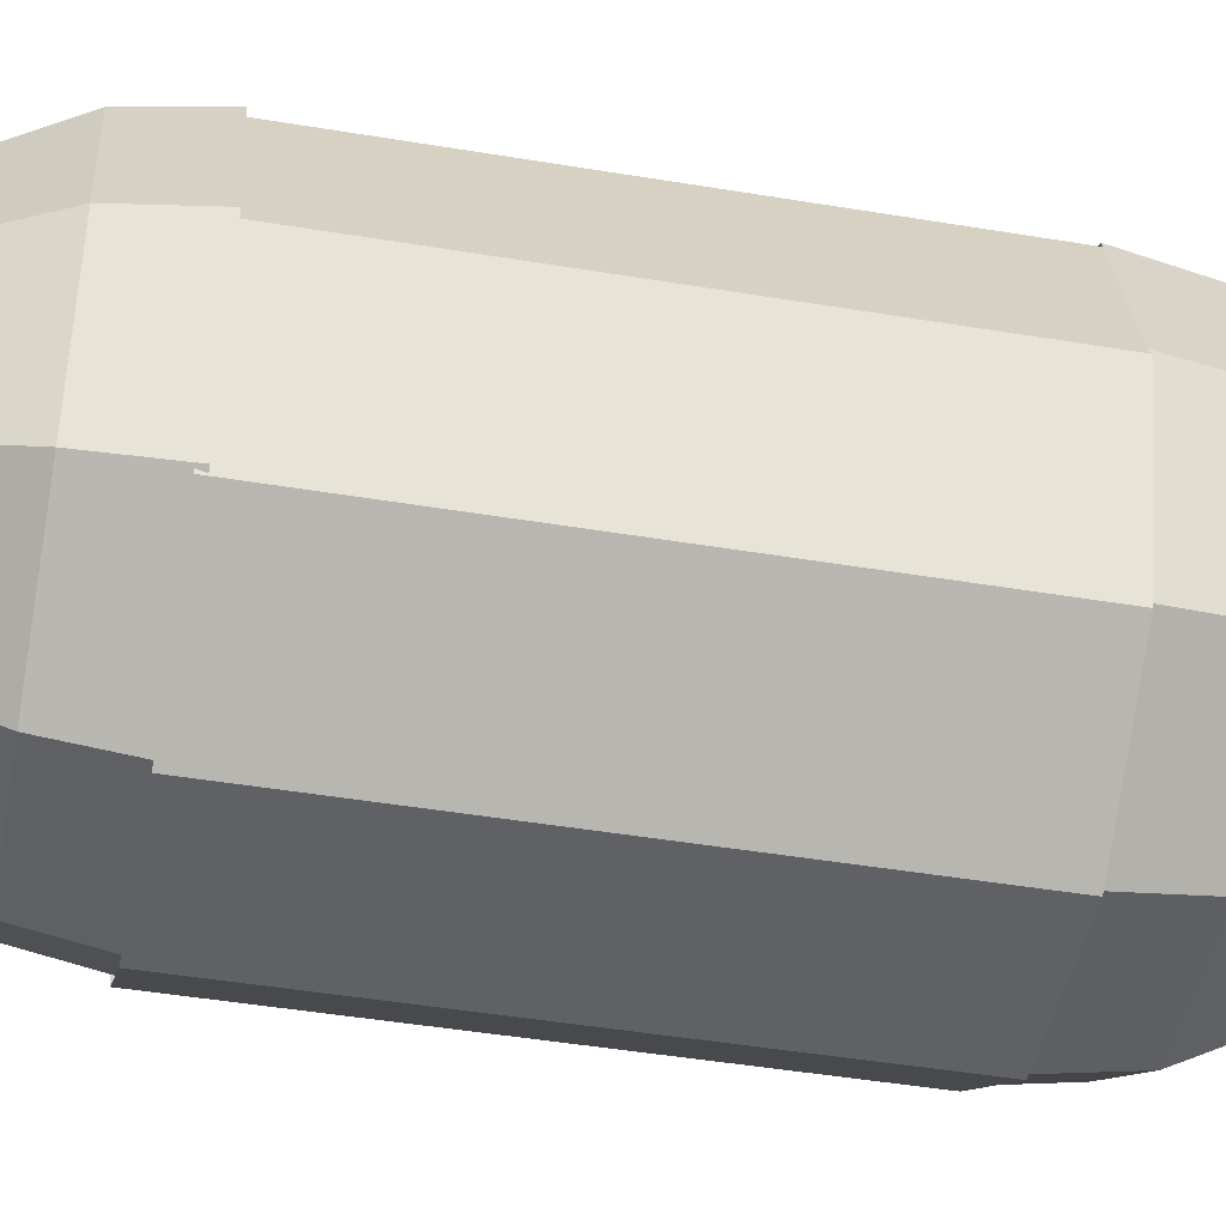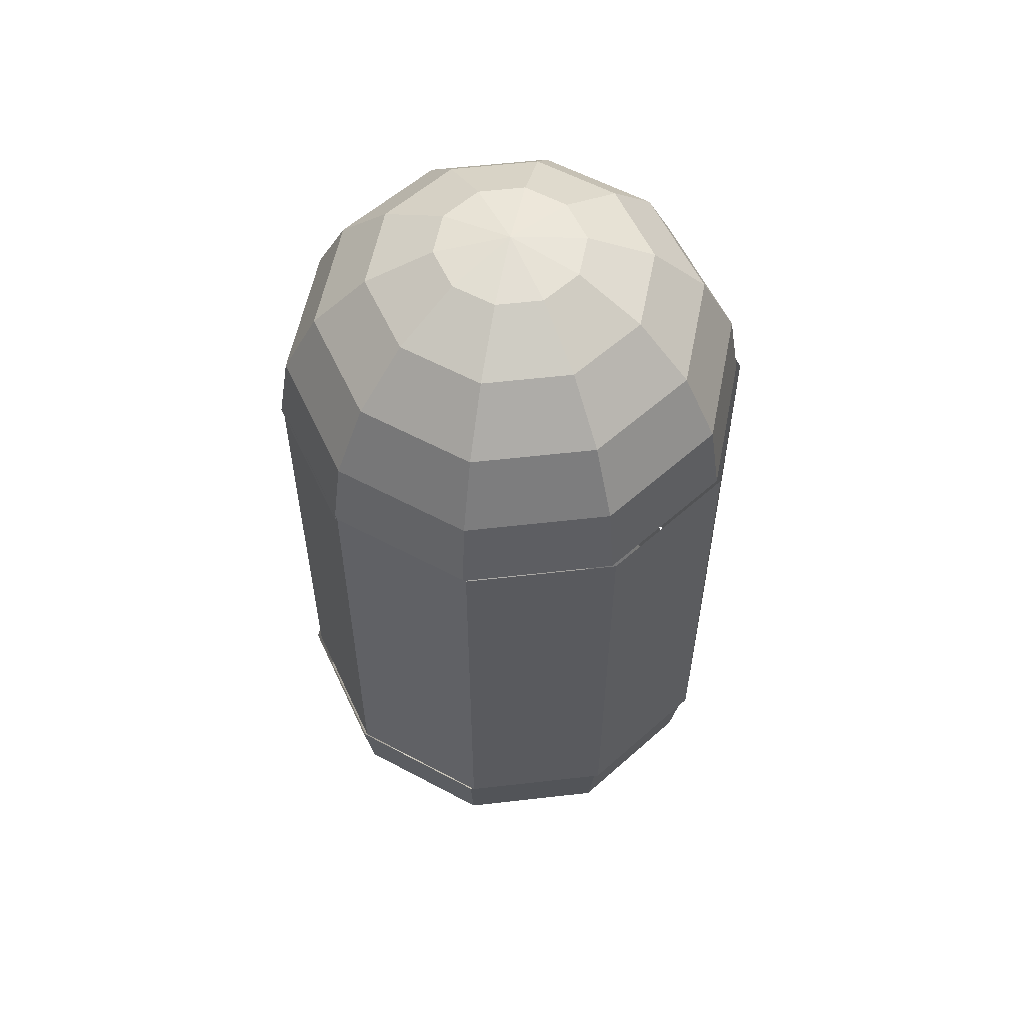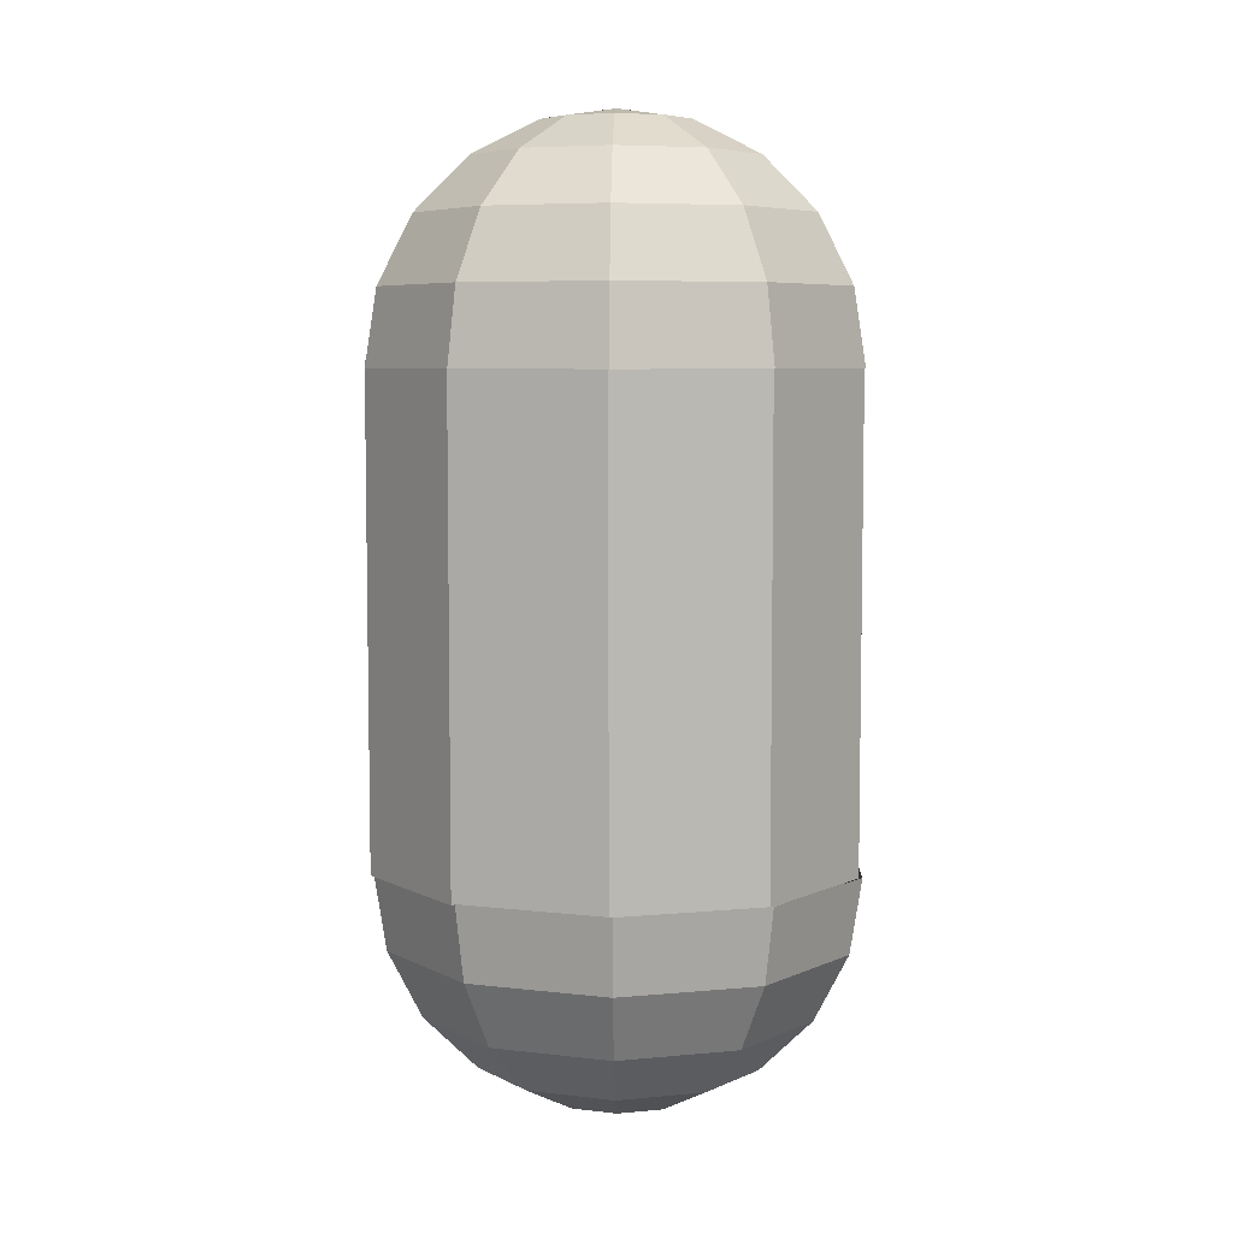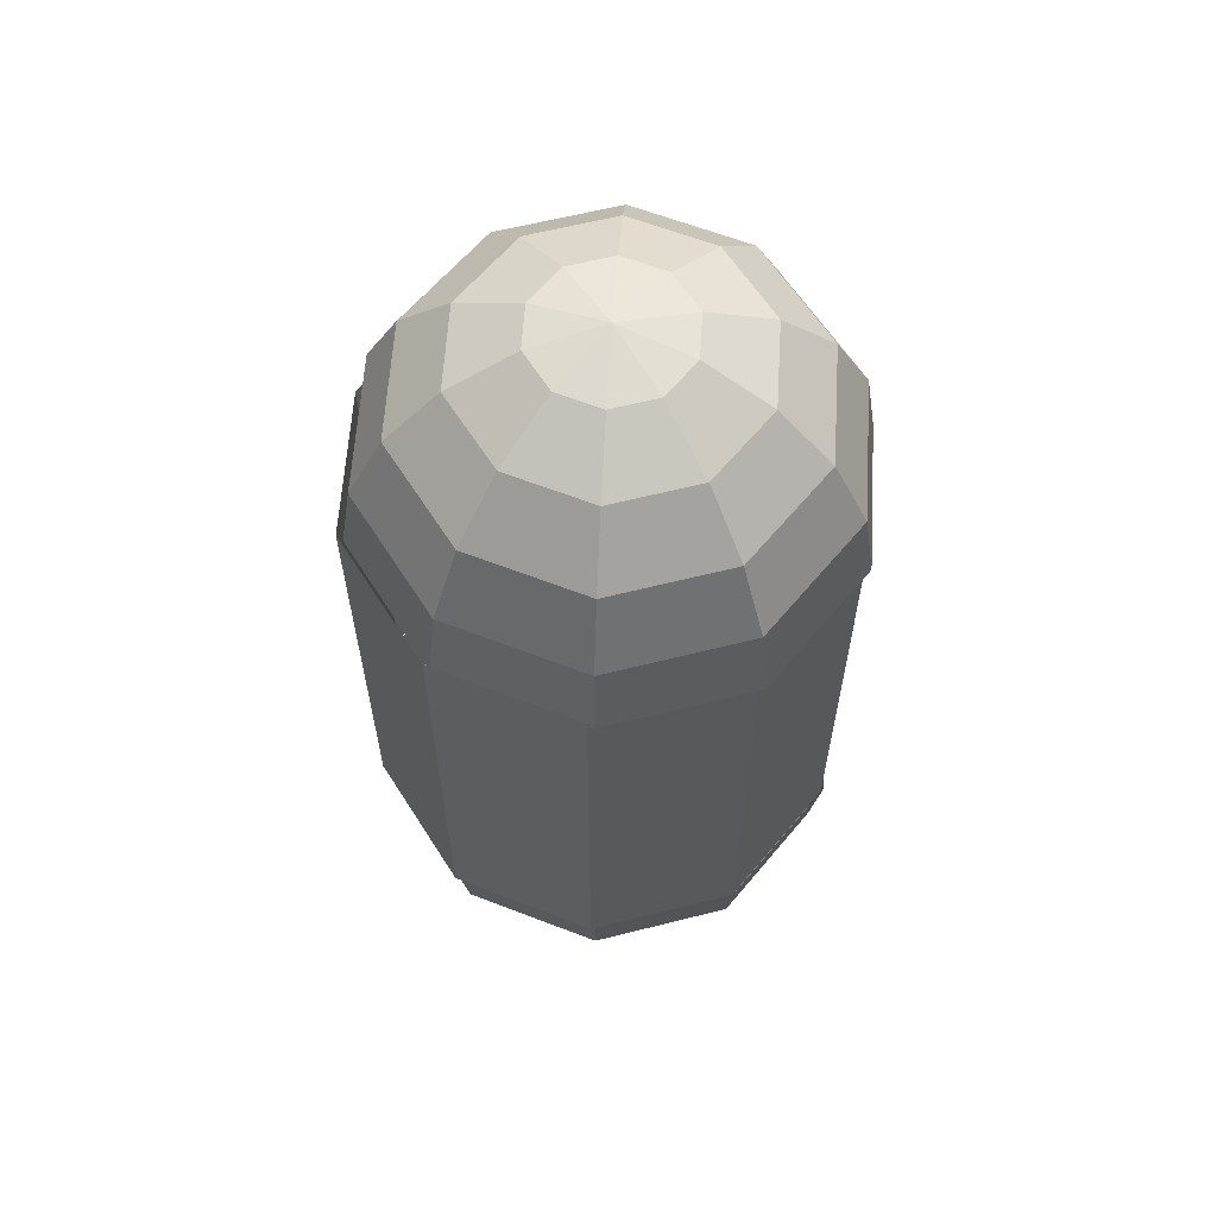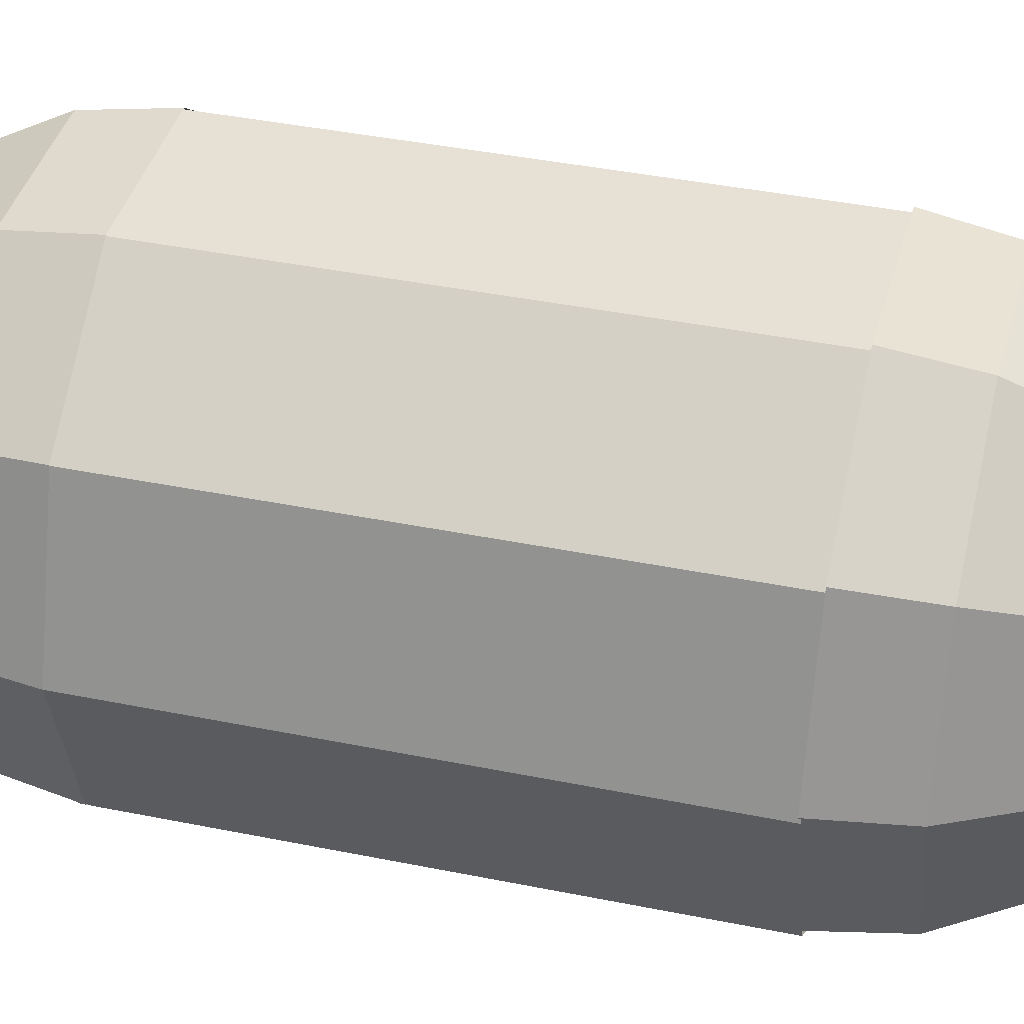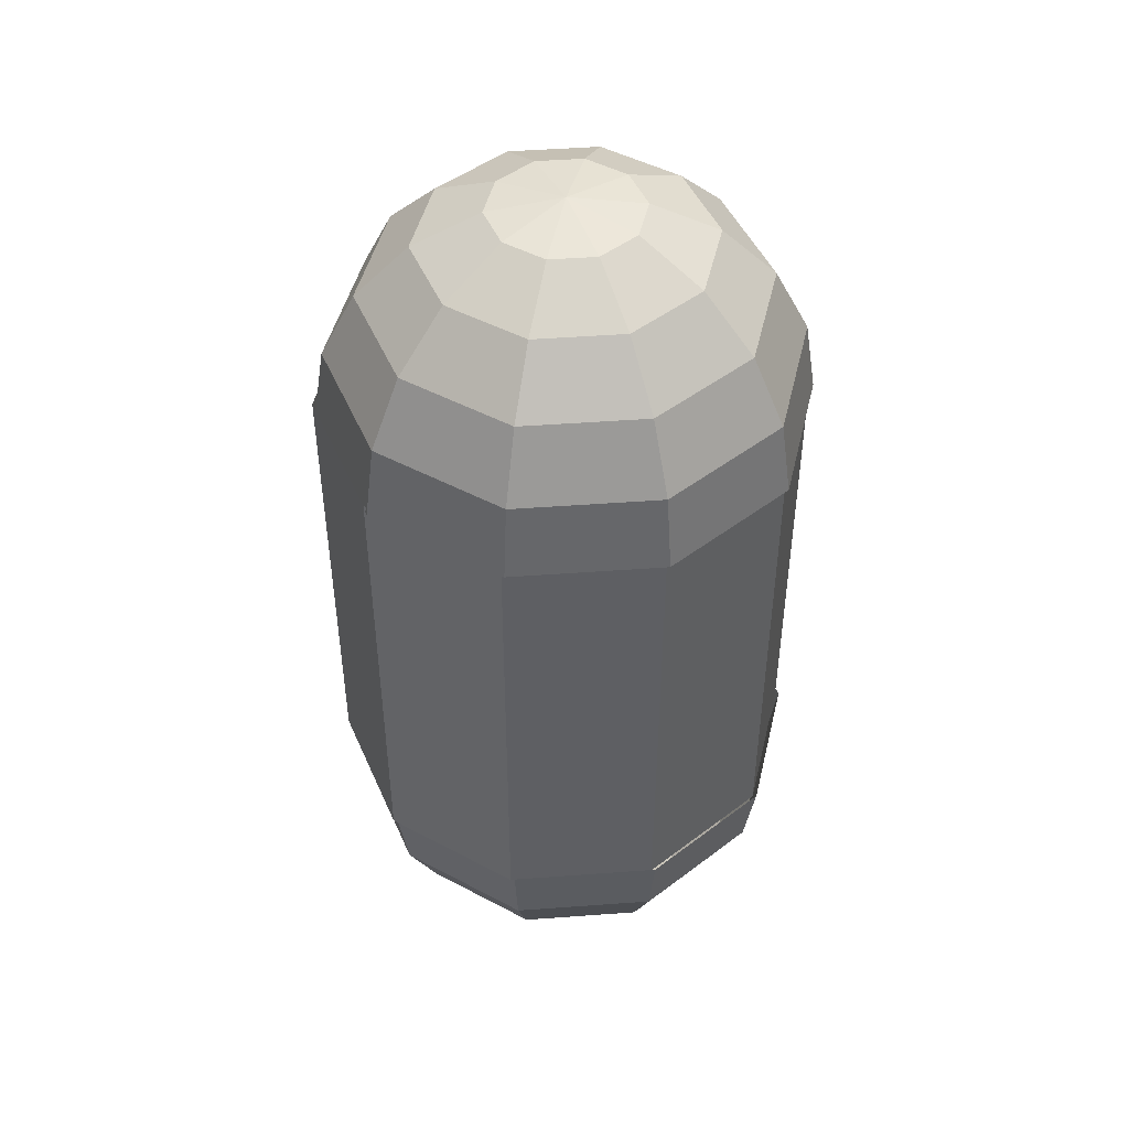
<metadata>
{"format":"obj","ext":"obj","renderer":"f3d","projection":"perspective","resolution":1024,"background":"white","views":[{"elev":-45.5,"azim":-100.9,"up":"+Z"},{"elev":57.2,"azim":101.2,"up":"+Y"},{"elev":6.3,"azim":-52.5,"up":"+Y"},{"elev":61.7,"azim":-122.4,"up":"+Y"},{"elev":39.1,"azim":-75.6,"up":"+Z"},{"elev":46.9,"azim":-76.8,"up":"+Y"}]}
</metadata>
<code>
g default
v -0.4037 0.03115 -0.2856
v -0.1537 0.03035 -0.4672
v 0.1553 0.02935 -0.4672
v 0.4053 0.02854 -0.2856
v 0.5008 0.02823 0.008294
v 0.4053 0.02854 0.3022
v 0.1553 0.02935 0.4838
v -0.1537 0.03035 0.4838
v -0.4037 0.03115 0.3022
v -0.4992 0.03146 0.008294
v -0.3844 -0.1234 -0.2712
v -0.1466 -0.1242 -0.444
v 0.1473 -0.1251 -0.444
v 0.385 -0.1259 -0.2712
v 0.4758 -0.1262 0.008294
v 0.385 -0.1259 0.2878
v 0.1473 -0.1251 0.4605
v -0.1466 -0.1242 0.4605
v -0.3844 -0.1234 0.2878
v -0.4752 -0.1231 0.008294
v -0.3274 -0.263 -0.2295
v -0.1251 -0.2636 -0.3764
v 0.1249 -0.2644 -0.3764
v 0.3271 -0.2651 -0.2295
v 0.4044 -0.2653 0.008294
v 0.3271 -0.2651 0.2461
v 0.1249 -0.2644 0.393
v -0.1251 -0.2636 0.393
v -0.3274 -0.263 0.2461
v -0.4046 -0.2627 0.008294
v -0.2383 -0.3739 -0.1645
v -0.09132 -0.3744 -0.2712
v 0.09032 -0.375 -0.2712
v 0.2373 -0.3754 -0.1645
v 0.2934 -0.3756 0.008294
v 0.2373 -0.3754 0.181
v 0.09032 -0.375 0.2878
v -0.09132 -0.3744 0.2878
v -0.2383 -0.3739 0.181
v -0.2944 -0.3737 0.008294
v -0.1257 -0.4453 -0.08252
v -0.04847 -0.4455 -0.1387
v 0.04702 -0.4458 -0.1387
v 0.1243 -0.4461 -0.08252
v 0.1538 -0.4462 0.008294
v 0.1243 -0.4461 0.09911
v 0.04702 -0.4458 0.1552
v -0.04847 -0.4455 0.1552
v -0.1257 -0.4453 0.09911
v -0.1552 -0.4452 0.008294
v -0.000806 -0.4702 0.008294
g pasted__pSphere1 group
f 1 2 12 11
f 2 3 13 12
f 3 4 14 13
f 4 5 15 14
f 5 6 16 15
f 6 7 17 16
f 7 8 18 17
f 8 9 19 18
f 9 10 20 19
f 10 1 11 20
f 11 12 22 21
f 12 13 23 22
f 13 14 24 23
f 14 15 25 24
f 15 16 26 25
f 16 17 27 26
f 17 18 28 27
f 18 19 29 28
f 19 20 30 29
f 20 11 21 30
f 21 22 32 31
f 22 23 33 32
f 23 24 34 33
f 24 25 35 34
f 25 26 36 35
f 26 27 37 36
f 27 28 38 37
f 28 29 39 38
f 29 30 40 39
f 30 21 31 40
f 31 32 42 41
f 32 33 43 42
f 33 34 44 43
f 34 35 45 44
f 35 36 46 45
f 36 37 47 46
f 37 38 48 47
f 38 39 49 48
f 39 40 50 49
f 40 31 41 50
f 41 42 51
f 42 43 51
f 43 44 51
f 44 45 51
f 45 46 51
f 46 47 51
f 47 48 51
f 48 49 51
f 49 50 51
f 50 41 51
g default
v 0.4045 0.02769 -0.2939
v 0.1545 0.02769 -0.4755
v -0.1545 0.02769 -0.4755
v -0.4045 0.02769 -0.2939
v -0.5 0.02769 0
v -0.4045 0.02769 0.2939
v -0.1545 0.02769 0.4755
v 0.1545 0.02769 0.4755
v 0.4045 0.02769 0.2939
v 0.5 0.02769 0
v 0.4045 0.1277 -0.2939
v 0.1545 0.1277 -0.4755
v -0.1545 0.1277 -0.4755
v -0.4045 0.1277 -0.2939
v -0.5 0.1277 0
v -0.4045 0.1277 0.2939
v -0.1545 0.1277 0.4755
v 0.1545 0.1277 0.4755
v 0.4045 0.1277 0.2939
v 0.5 0.1277 0
v 0.4045 0.2277 -0.2939
v 0.1545 0.2277 -0.4755
v -0.1545 0.2277 -0.4755
v -0.4045 0.2277 -0.2939
v -0.5 0.2277 0
v -0.4045 0.2277 0.2939
v -0.1545 0.2277 0.4755
v 0.1545 0.2277 0.4755
v 0.4045 0.2277 0.2939
v 0.5 0.2277 0
v 0.4045 0.3277 -0.2939
v 0.1545 0.3277 -0.4755
v -0.1545 0.3277 -0.4755
v -0.4045 0.3277 -0.2939
v -0.5 0.3277 0
v -0.4045 0.3277 0.2939
v -0.1545 0.3277 0.4755
v 0.1545 0.3277 0.4755
v 0.4045 0.3277 0.2939
v 0.5 0.3277 0
v 0.4045 0.4277 -0.2939
v 0.1545 0.4277 -0.4755
v -0.1545 0.4277 -0.4755
v -0.4045 0.4277 -0.2939
v -0.5 0.4277 0
v -0.4045 0.4277 0.2939
v -0.1545 0.4277 0.4755
v 0.1545 0.4277 0.4755
v 0.4045 0.4277 0.2939
v 0.5 0.4277 0
v 0.4045 0.5277 -0.2939
v 0.1545 0.5277 -0.4755
v -0.1545 0.5277 -0.4755
v -0.4045 0.5277 -0.2939
v -0.5 0.5277 0
v -0.4045 0.5277 0.2939
v -0.1545 0.5277 0.4755
v 0.1545 0.5277 0.4755
v 0.4045 0.5277 0.2939
v 0.5 0.5277 0
v 0.4045 0.6277 -0.2939
v 0.1545 0.6277 -0.4755
v -0.1545 0.6277 -0.4755
v -0.4045 0.6277 -0.2939
v -0.5 0.6277 0
v -0.4045 0.6277 0.2939
v -0.1545 0.6277 0.4755
v 0.1545 0.6277 0.4755
v 0.4045 0.6277 0.2939
v 0.5 0.6277 0
v 0.4045 0.7277 -0.2939
v 0.1545 0.7277 -0.4755
v -0.1545 0.7277 -0.4755
v -0.4045 0.7277 -0.2939
v -0.5 0.7277 0
v -0.4045 0.7277 0.2939
v -0.1545 0.7277 0.4755
v 0.1545 0.7277 0.4755
v 0.4045 0.7277 0.2939
v 0.5 0.7277 0
v 0.4045 0.8277 -0.2939
v 0.1545 0.8277 -0.4755
v -0.1545 0.8277 -0.4755
v -0.4045 0.8277 -0.2939
v -0.5 0.8277 0
v -0.4045 0.8277 0.2939
v -0.1545 0.8277 0.4755
v 0.1545 0.8277 0.4755
v 0.4045 0.8277 0.2939
v 0.5 0.8277 0
v 0.4045 0.9277 -0.2939
v 0.1545 0.9277 -0.4755
v -0.1545 0.9277 -0.4755
v -0.4045 0.9277 -0.2939
v -0.5 0.9277 0
v -0.4045 0.9277 0.2939
v -0.1545 0.9277 0.4755
v 0.1545 0.9277 0.4755
v 0.4045 0.9277 0.2939
v 0.5 0.9277 0
v 0.4045 1.028 -0.2939
v 0.1545 1.028 -0.4755
v -0.1545 1.028 -0.4755
v -0.4045 1.028 -0.2939
v -0.5 1.028 0
v -0.4045 1.028 0.2939
v -0.1545 1.028 0.4755
v 0.1545 1.028 0.4755
v 0.4045 1.028 0.2939
v 0.5 1.028 0
g pCylinder1
f 52 53 63 62
f 53 54 64 63
f 54 55 65 64
f 55 56 66 65
f 56 57 67 66
f 57 58 68 67
f 58 59 69 68
f 59 60 70 69
f 60 61 71 70
f 61 52 62 71
f 62 63 73 72
f 63 64 74 73
f 64 65 75 74
f 65 66 76 75
f 66 67 77 76
f 67 68 78 77
f 68 69 79 78
f 69 70 80 79
f 70 71 81 80
f 71 62 72 81
f 72 73 83 82
f 73 74 84 83
f 74 75 85 84
f 75 76 86 85
f 76 77 87 86
f 77 78 88 87
f 78 79 89 88
f 79 80 90 89
f 80 81 91 90
f 81 72 82 91
f 82 83 93 92
f 83 84 94 93
f 84 85 95 94
f 85 86 96 95
f 86 87 97 96
f 87 88 98 97
f 88 89 99 98
f 89 90 100 99
f 90 91 101 100
f 91 82 92 101
f 92 93 103 102
f 93 94 104 103
f 94 95 105 104
f 95 96 106 105
f 96 97 107 106
f 97 98 108 107
f 98 99 109 108
f 99 100 110 109
f 100 101 111 110
f 101 92 102 111
f 102 103 113 112
f 103 104 114 113
f 104 105 115 114
f 105 106 116 115
f 106 107 117 116
f 107 108 118 117
f 108 109 119 118
f 109 110 120 119
f 110 111 121 120
f 111 102 112 121
f 112 113 123 122
f 113 114 124 123
f 114 115 125 124
f 115 116 126 125
f 116 117 127 126
f 117 118 128 127
f 118 119 129 128
f 119 120 130 129
f 120 121 131 130
f 121 112 122 131
f 122 123 133 132
f 123 124 134 133
f 124 125 135 134
f 125 126 136 135
f 126 127 137 136
f 127 128 138 137
f 128 129 139 138
f 129 130 140 139
f 130 131 141 140
f 131 122 132 141
f 132 133 143 142
f 133 134 144 143
f 134 135 145 144
f 135 136 146 145
f 136 137 147 146
f 137 138 148 147
f 138 139 149 148
f 139 140 150 149
f 140 141 151 150
f 141 132 142 151
f 142 143 153 152
f 143 144 154 153
f 144 145 155 154
f 145 146 156 155
f 146 147 157 156
f 147 148 158 157
f 148 149 159 158
f 149 150 160 159
f 150 151 161 160
f 151 142 152 161
g default
v 0.3958 1.013 -0.2856
v 0.1458 1.013 -0.4672
v -0.1632 1.013 -0.4672
v -0.4132 1.013 -0.2856
v -0.5087 1.013 0.008294
v -0.4132 1.013 0.3022
v -0.1632 1.013 0.4838
v 0.1458 1.013 0.4838
v 0.3958 1.013 0.3022
v 0.4913 1.013 0.008294
v 0.376 1.168 -0.2712
v 0.1383 1.168 -0.444
v -0.1556 1.168 -0.444
v -0.3934 1.168 -0.2712
v -0.4842 1.168 0.008294
v -0.3934 1.168 0.2878
v -0.1556 1.168 0.4605
v 0.1383 1.168 0.4605
v 0.376 1.168 0.2878
v 0.4668 1.168 0.008294
v 0.3186 1.307 -0.2295
v 0.1163 1.307 -0.3764
v -0.1337 1.307 -0.3764
v -0.3359 1.307 -0.2295
v -0.4132 1.307 0.008294
v -0.3359 1.307 0.2461
v -0.1337 1.307 0.393
v 0.1163 1.307 0.393
v 0.3186 1.307 0.2461
v 0.3958 1.307 0.008294
v 0.2291 1.418 -0.1645
v 0.08212 1.418 -0.2712
v -0.09951 1.418 -0.2712
v -0.2465 1.418 -0.1645
v -0.3026 1.418 0.008294
v -0.2465 1.418 0.181
v -0.09951 1.418 0.2878
v 0.08212 1.418 0.2878
v 0.2291 1.418 0.181
v 0.2852 1.418 0.008294
v 0.1163 1.489 -0.08252
v 0.03905 1.489 -0.1387
v -0.05644 1.489 -0.1387
v -0.1337 1.489 -0.08252
v -0.1632 1.489 0.008294
v -0.1337 1.489 0.09911
v -0.05644 1.489 0.1552
v 0.03905 1.489 0.1552
v 0.1163 1.489 0.09911
v 0.1458 1.489 0.008294
v -0.008695 1.513 0.008294
g pSphere1
f 162 163 173 172
f 163 164 174 173
f 164 165 175 174
f 165 166 176 175
f 166 167 177 176
f 167 168 178 177
f 168 169 179 178
f 169 170 180 179
f 170 171 181 180
f 171 162 172 181
f 172 173 183 182
f 173 174 184 183
f 174 175 185 184
f 175 176 186 185
f 176 177 187 186
f 177 178 188 187
f 178 179 189 188
f 179 180 190 189
f 180 181 191 190
f 181 172 182 191
f 182 183 193 192
f 183 184 194 193
f 184 185 195 194
f 185 186 196 195
f 186 187 197 196
f 187 188 198 197
f 188 189 199 198
f 189 190 200 199
f 190 191 201 200
f 191 182 192 201
f 192 193 203 202
f 193 194 204 203
f 194 195 205 204
f 195 196 206 205
f 196 197 207 206
f 197 198 208 207
f 198 199 209 208
f 199 200 210 209
f 200 201 211 210
f 201 192 202 211
f 202 203 212
f 203 204 212
f 204 205 212
f 205 206 212
f 206 207 212
f 207 208 212
f 208 209 212
f 209 210 212
f 210 211 212
f 211 202 212

</code>
